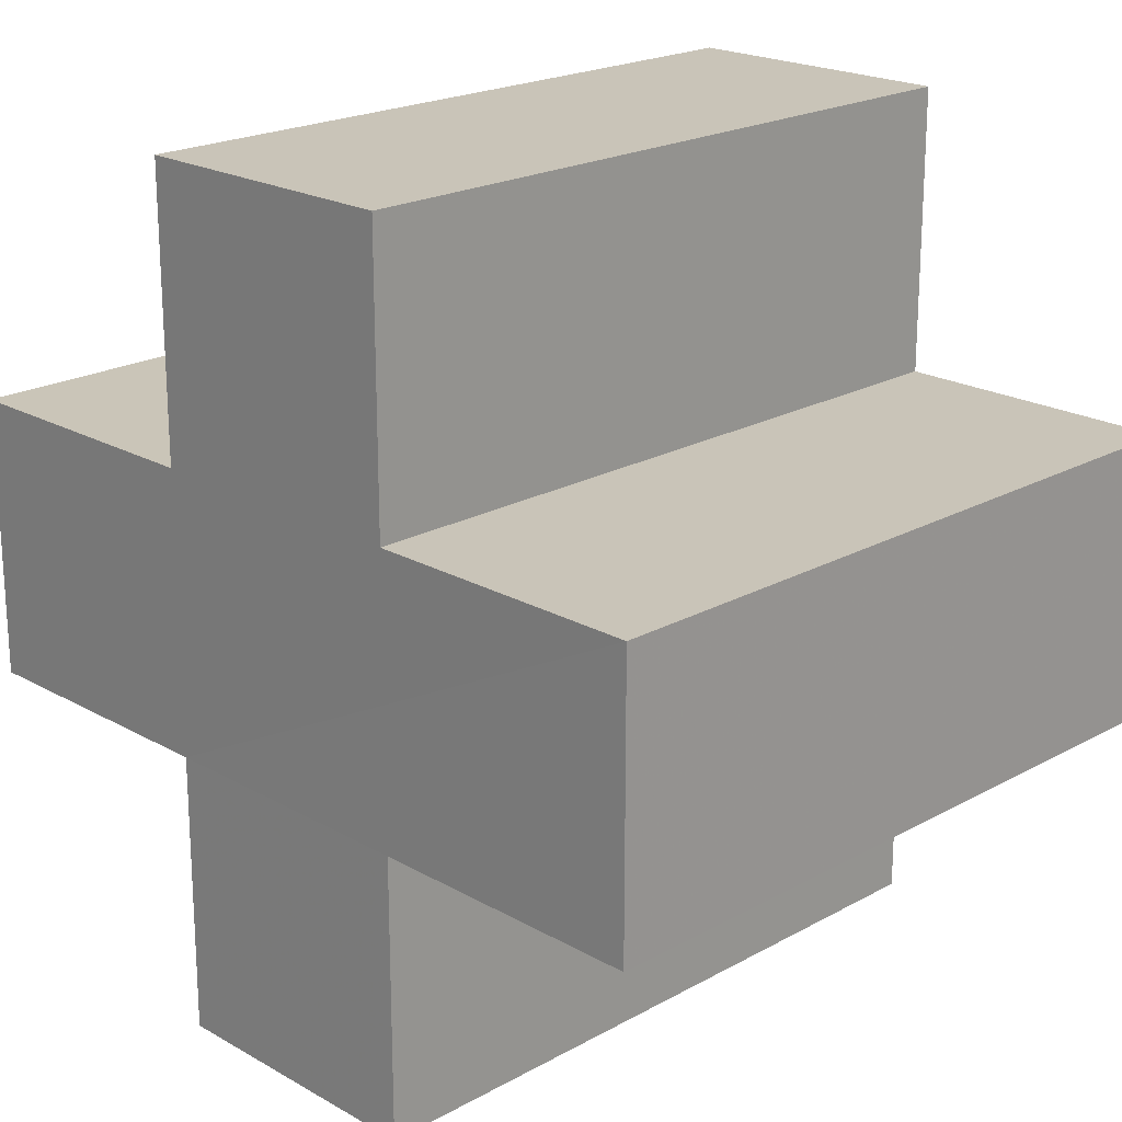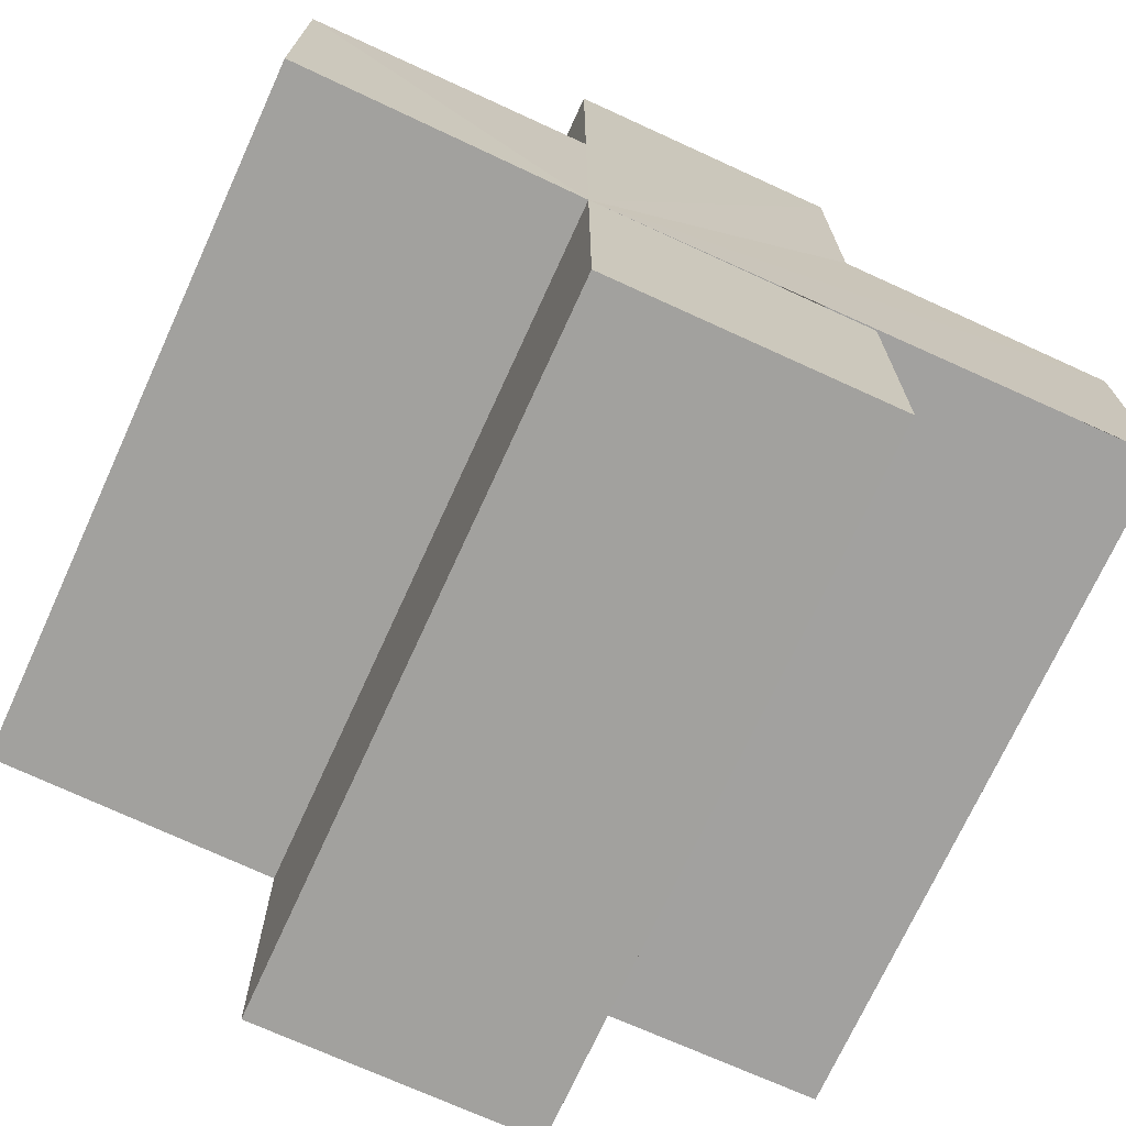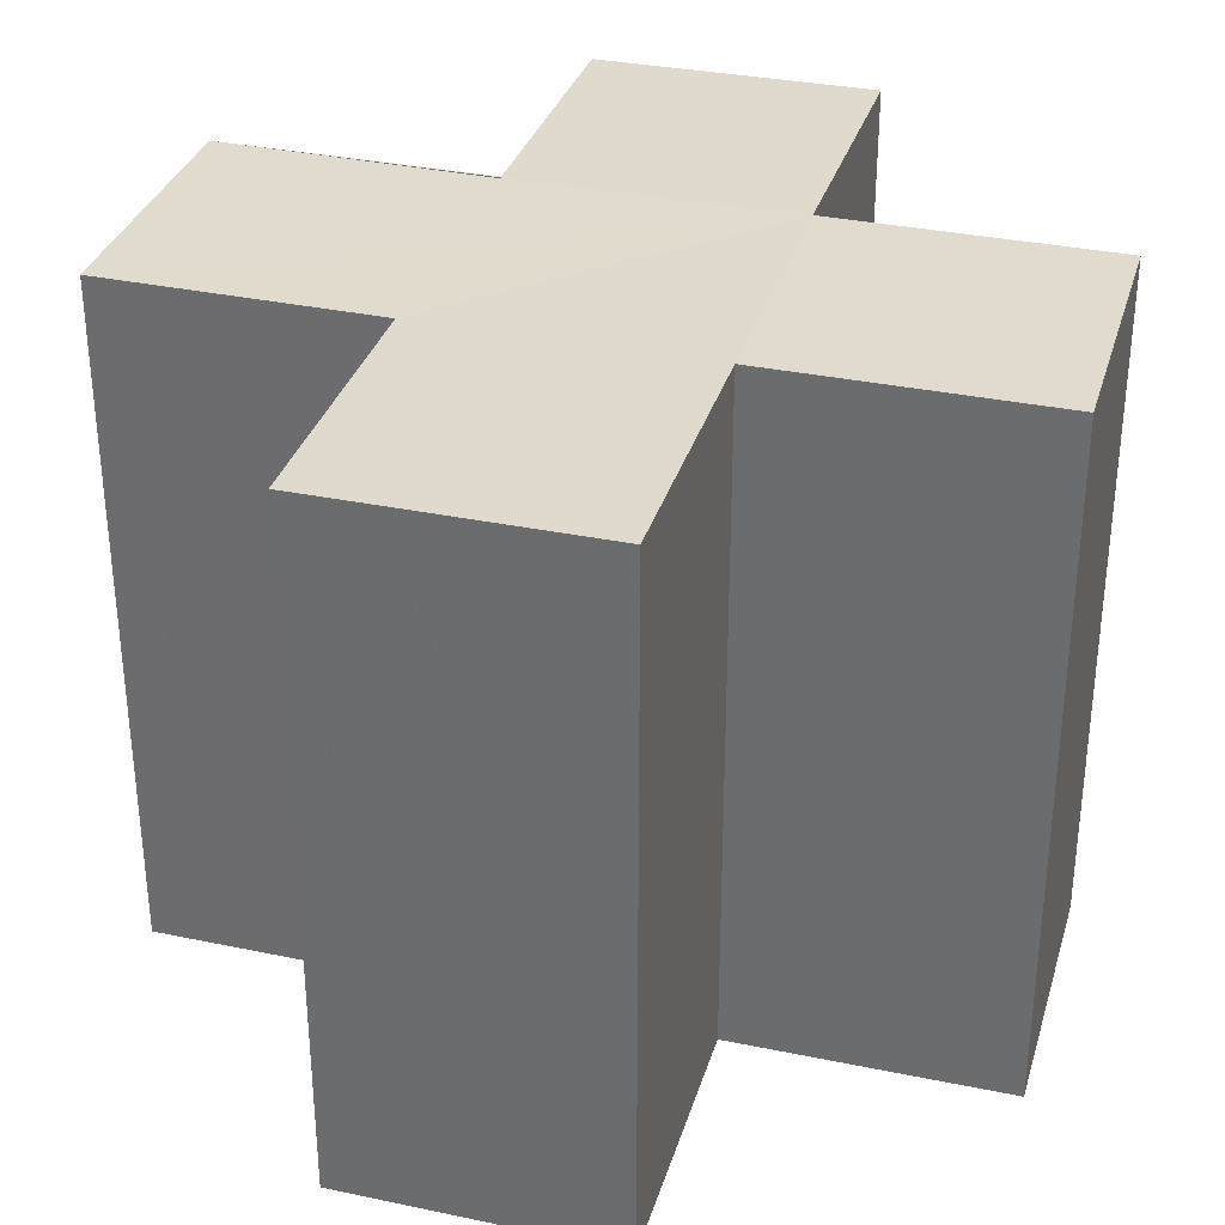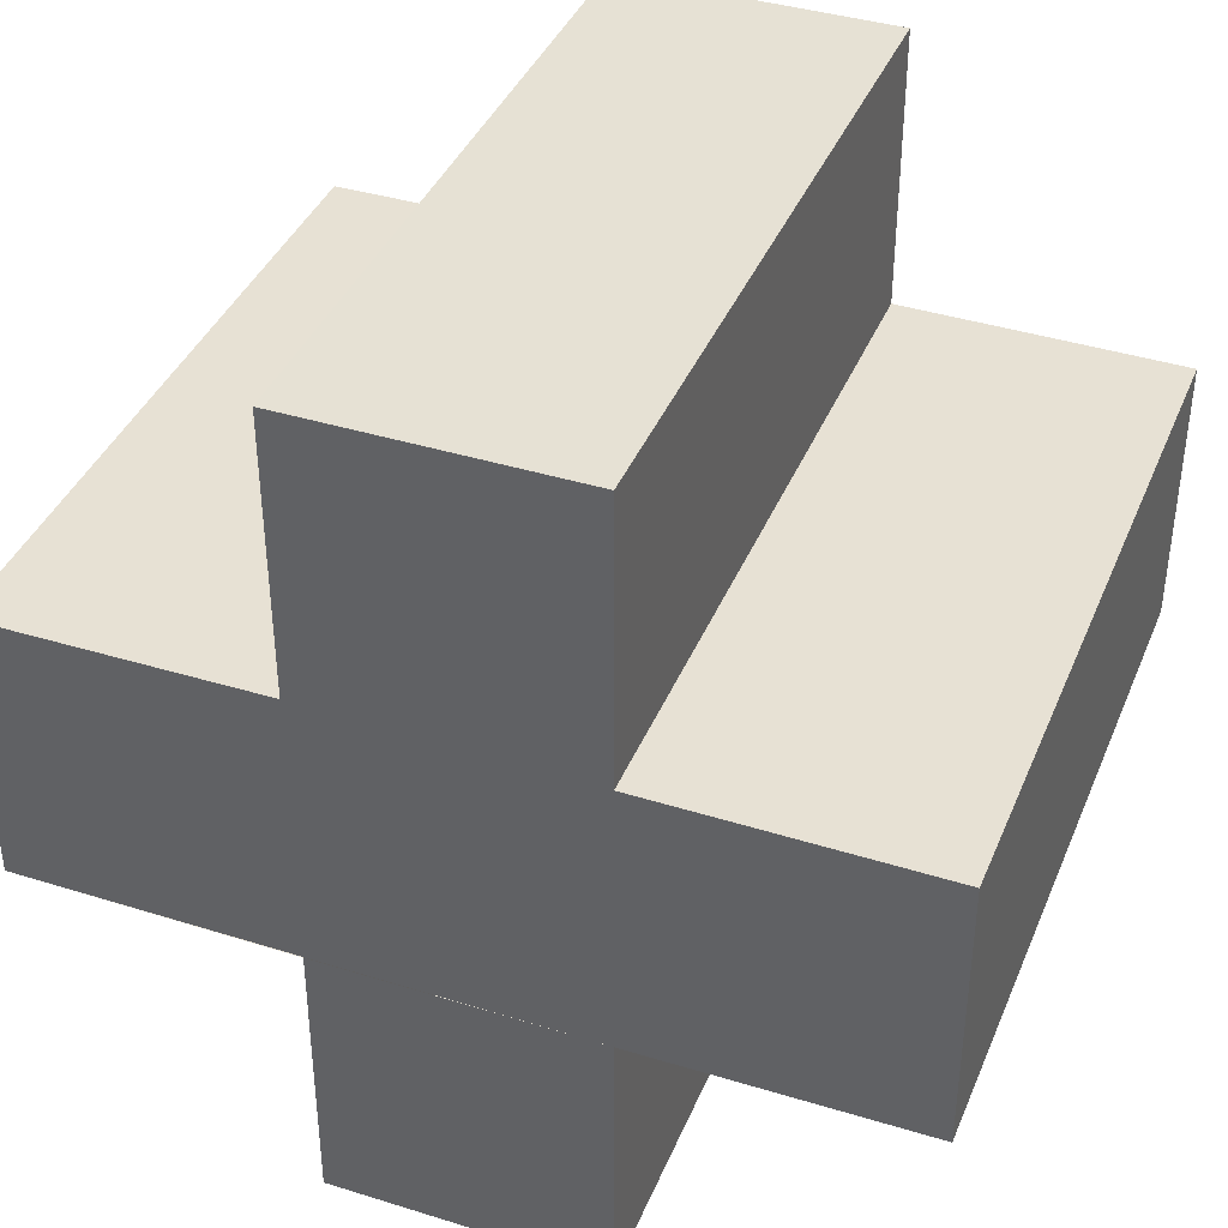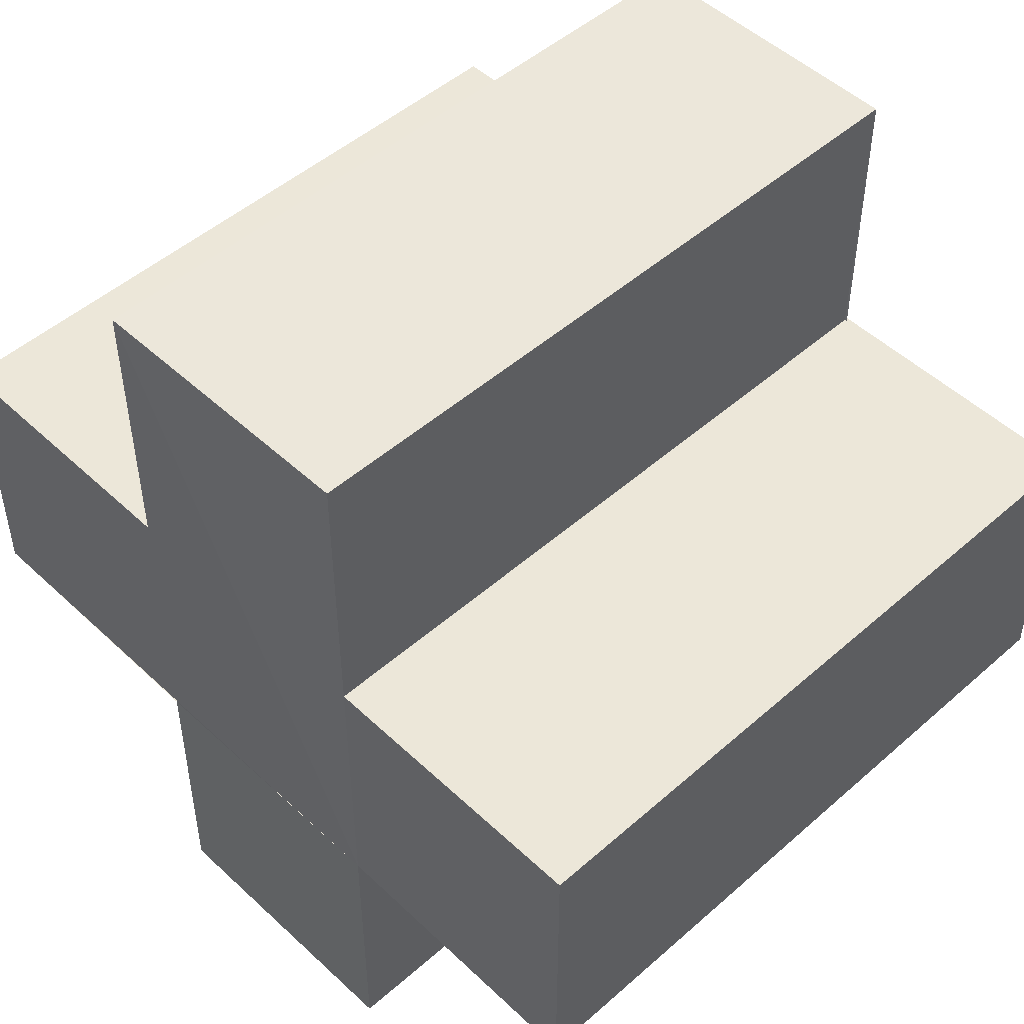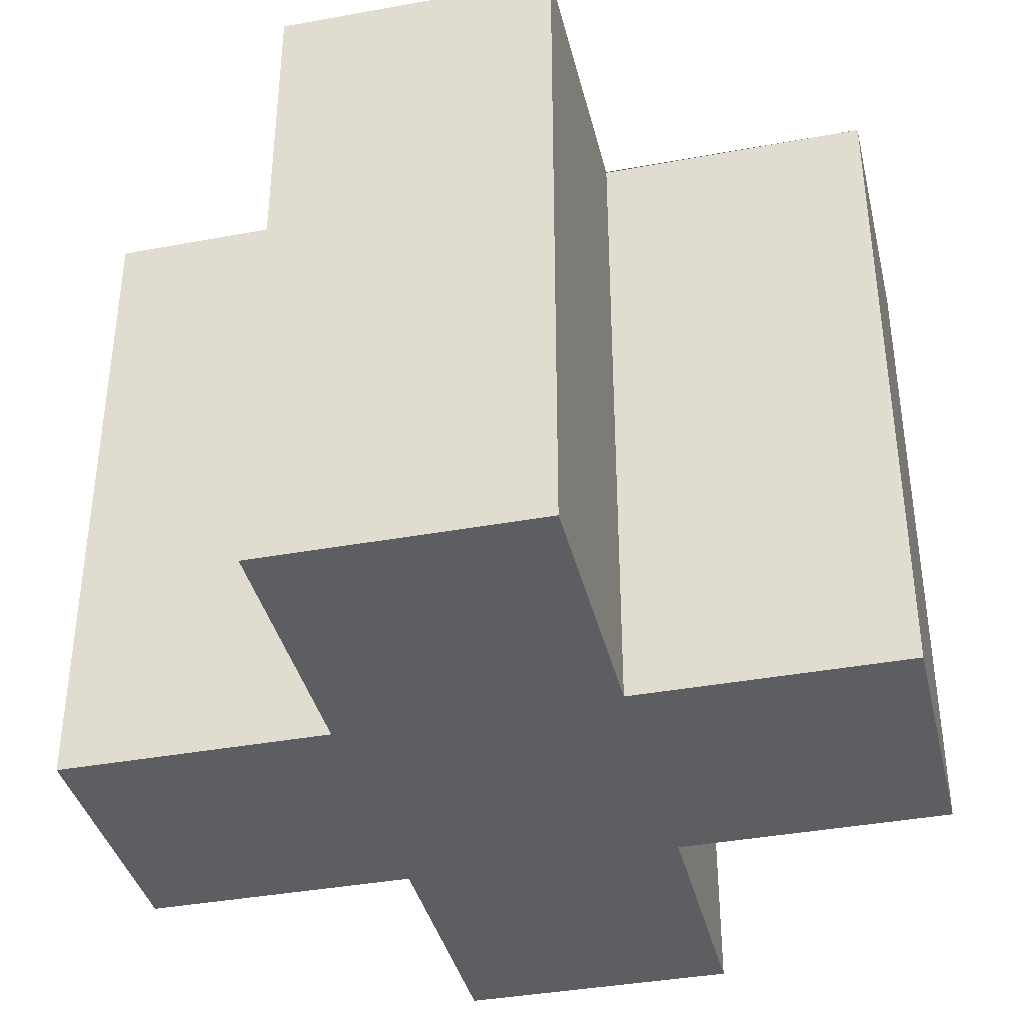
<metadata>
{"format":"obj","ext":"obj","renderer":"f3d","projection":"perspective","resolution":1024,"background":"white","views":[{"elev":20.6,"azim":-134.6,"up":"+Y"},{"elev":-72.0,"azim":155.4,"up":"+Y"},{"elev":33.2,"azim":-74.0,"up":"+Z"},{"elev":39.3,"azim":21.3,"up":"+Y"},{"elev":49.4,"azim":45.9,"up":"+Y"},{"elev":-38.3,"azim":103.3,"up":"+Z"}]}
</metadata>
<code>
o 2452
v 2229 1881 14.12
v 2229 1881 14.12
v 2229 1881 14.14
v 2229 1881 14.12
v 2229 1881 14.14
v 2229 1881 14.12
v 2229 1881 14.12
v 2229 1881 14.14
v 2229 1881 14.14
v 2229 1881 14.12
v 2229 1881 14.12
v 2229 1881 14.12
v 2229 1881 14.12
v 2229 1881 14.14
v 2229 1881 14.14
v 2229 1881 14.14
v 2229 1881 14.14
v 2229 1881 14.14
v 2229 1881 14.14
v 2229 1881 14.14
v 2229 1881 14.12
v 2229 1881 14.12
v 2229 1881 14.12
v 2229 1881 14.12
v 2229 1881 14.12
v 2229 1881 14.12
v 2229 1881 14.14
v 2229 1881 14.14
v 2229 1881 14.14
v 2229 1881 14.14
v 2229 1881 14.14
v 2229 1881 14.14
v 2229 1881 14.14
v 2229 1881 14.14
v 2229 1881 14.14
v 2229 1881 14.14
v 2229 1881 14.14
v 2229 1881 14.12
v 2229 1881 14.12
v 2229 1881 14.14
v 2229 1881 14.14
v 2229 1881 14.12
v 2229 1881 14.12
v 2229 1881 14.12
v 2229 1881 14.14
v 2229 1881 14.14
v 2229 1881 14.12
v 2229 1881 14.12
v 2229 1881 14.12
v 2229 1881 14.12
v 2229 1881 14.14
v 2229 1881 14.14
v 2229 1881 14.12
v 2229 1881 14.12
v 2229 1881 14.14
v 2229 1881 14.14
v 2229 1881 14.12
v 2229 1881 14.12
v 2229 1881 14.12
v 2229 1881 14.12
v 2229 1881 14.14
v 2229 1881 14.14
v 2229 1881 14.12
v 2229 1881 14.12
v 2229 1881 14.12
v 2229 1881 14.12
v 2229 1881 14.14
v 2229 1881 14.14
v 2229 1881 14.12
v 2229 1881 14.12
v 2229 1881 14.12
v 2229 1881 14.12
v 2229 1881 14.14
v 2229 1881 14.12
v 2229 1881 14.12
v 2229 1881 14.14
f 1 2 3
f 3 4 5
f 2 6 7
f 8 7 9
f 10 11 8
f 12 7 13
f 14 13 15
f 16 15 17
f 18 17 19
f 20 21 19
f 22 23 20
f 24 25 18
f 18 26 27
f 16 28 29
f 30 31 28
f 16 32 33
f 16 34 32
f 16 35 34
f 16 36 35
f 37 38 36
f 12 39 38
f 40 39 41
f 42 43 40
f 12 44 39
f 45 44 46
f 47 48 45
f 12 49 44
f 12 50 49
f 51 50 52
f 53 54 51
f 55 49 56
f 57 58 55
f 12 59 60
f 61 59 62
f 63 64 61
f 65 60 66
f 67 60 68
f 69 70 67
f 71 72 73
f 74 75 76

</code>
